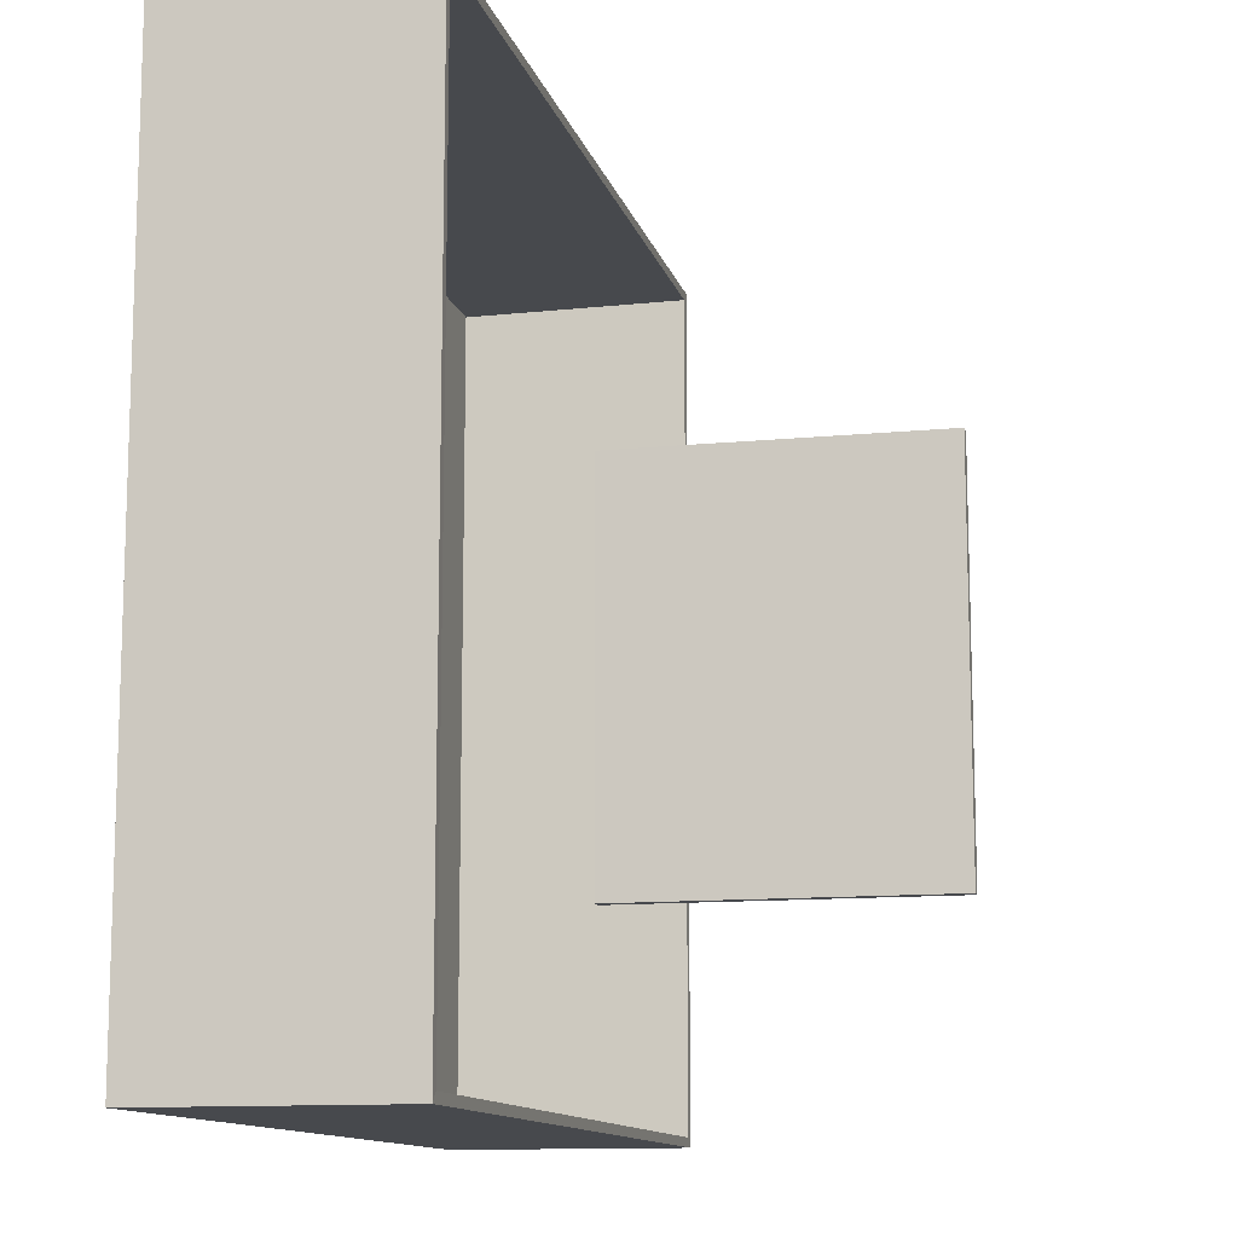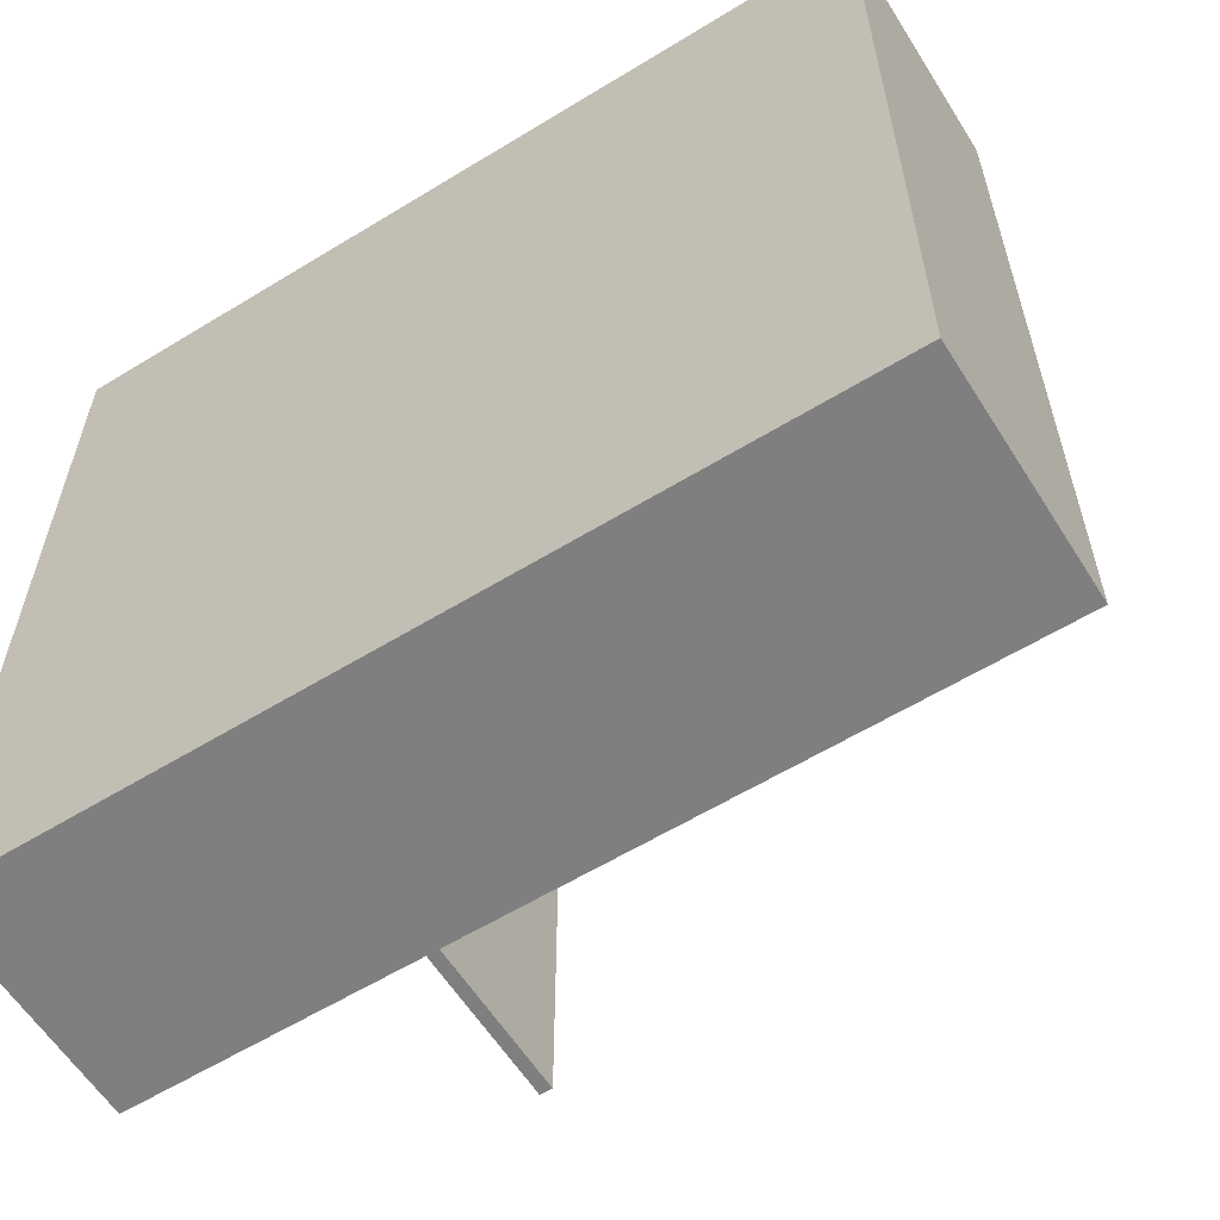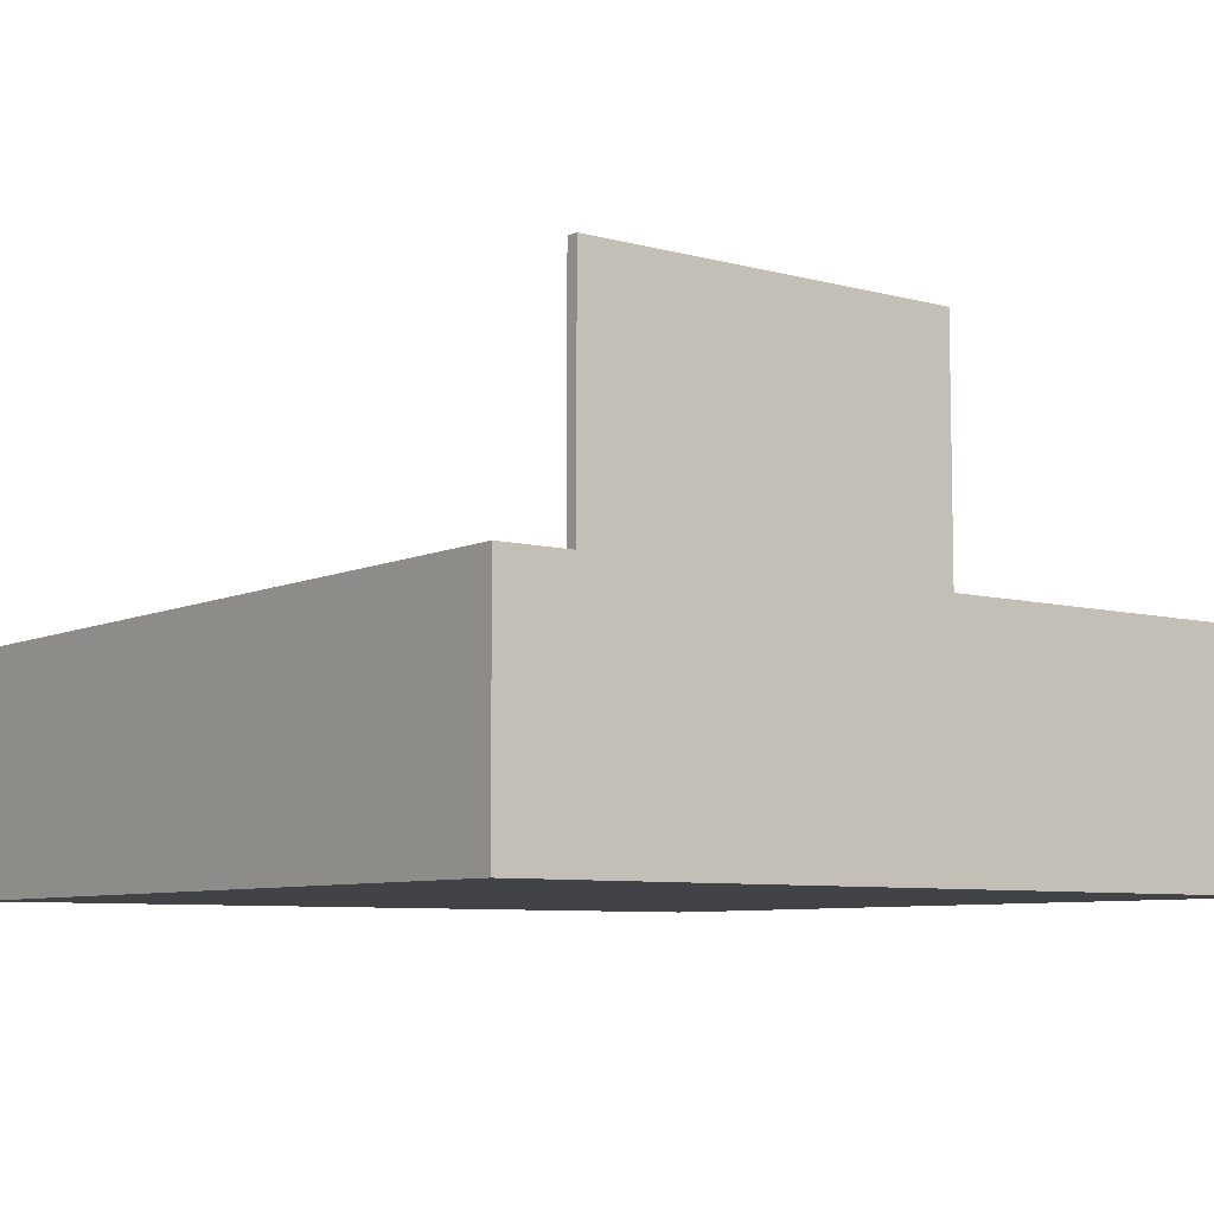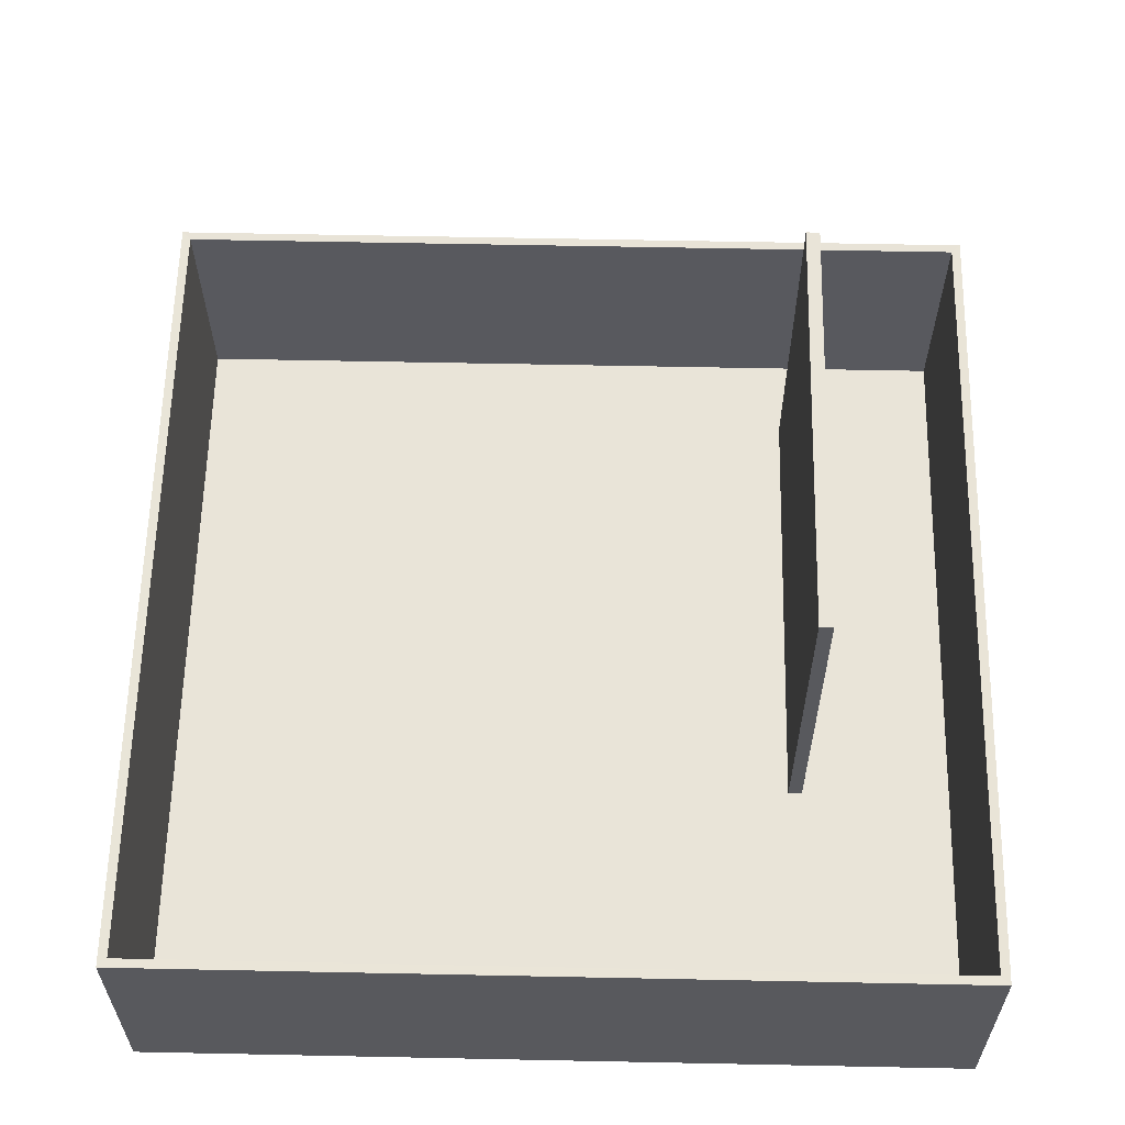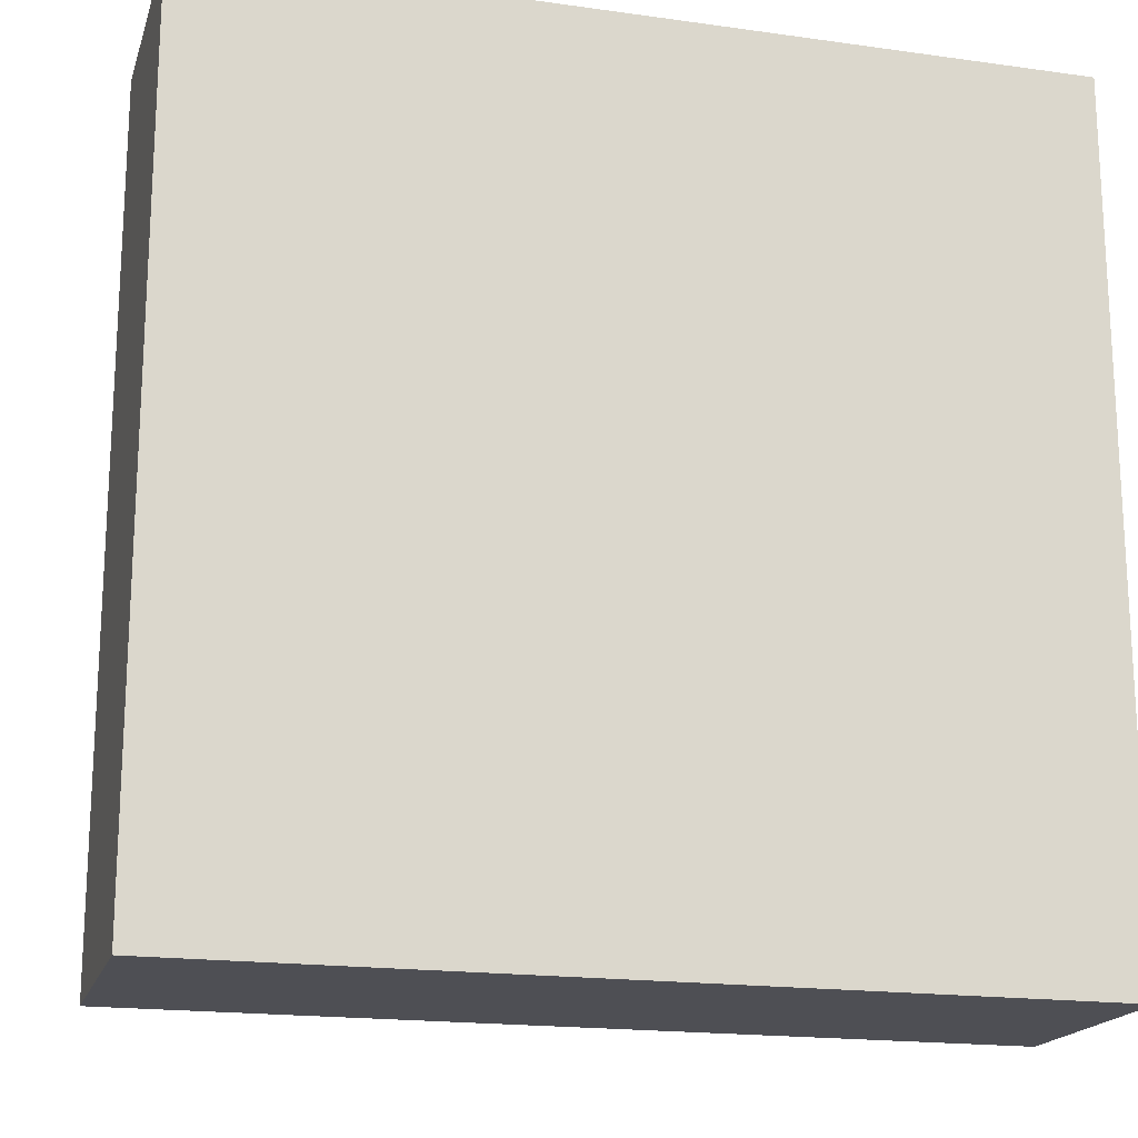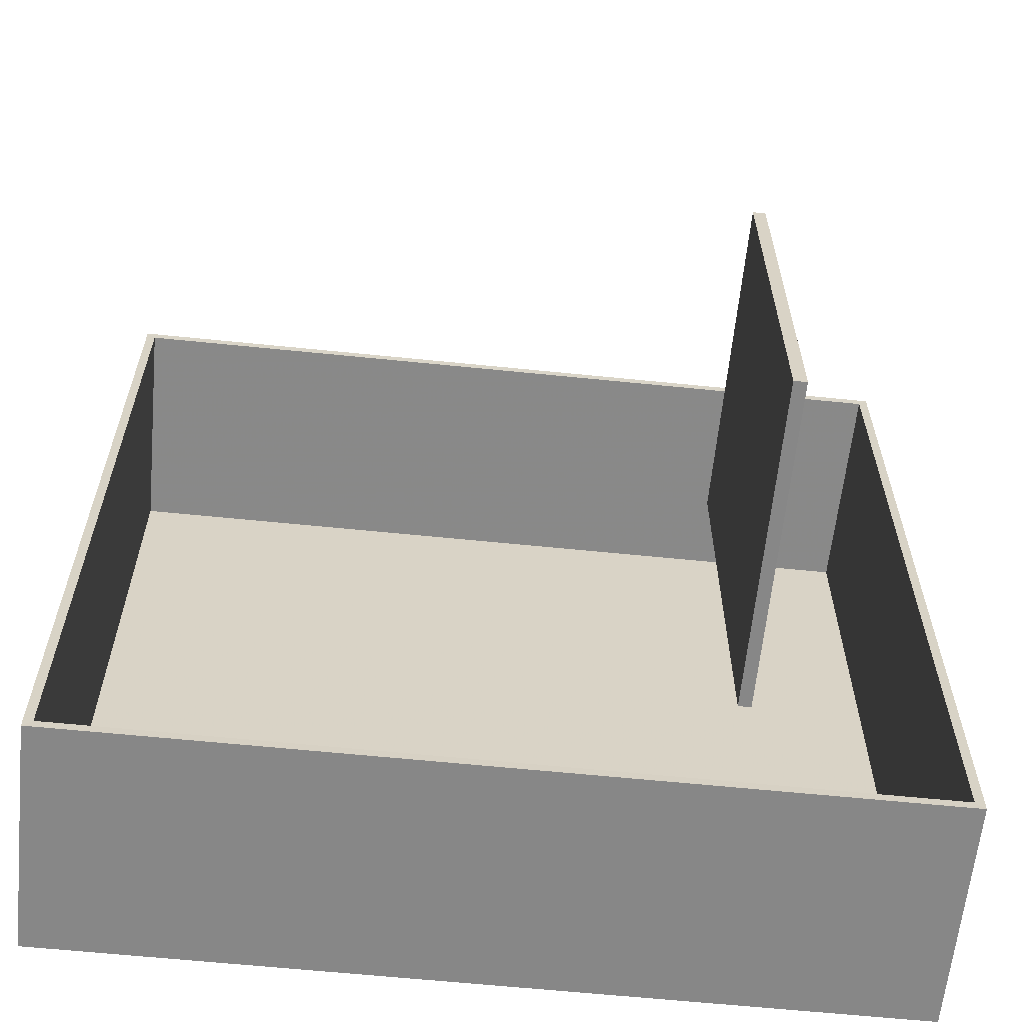
<metadata>
{"format":"obj","ext":"obj","renderer":"f3d","projection":"perspective","resolution":1024,"background":"white","views":[{"elev":-12.0,"azim":-76.7,"up":"+Y"},{"elev":-59.8,"azim":-147.9,"up":"+Y"},{"elev":-7.5,"azim":52.8,"up":"+Z"},{"elev":60.3,"azim":1.2,"up":"+Z"},{"elev":-18.3,"azim":164.8,"up":"+Y"},{"elev":-62.4,"azim":-5.9,"up":"+Y"}]}
</metadata>
<code>
o wallandvessel
v -0.2722 -1 0.01324
v 1.728 1 0.01324
v -0.2722 1 0.01324
v 1.728 1 0.575
v -0.2722 1 0.575
v 1.706 0.978 0.5746
v -0.2419 0.9726 0.0392
v -0.2502 0.978 0.5746
v 1.7 0.9726 0.0392
v -0.2419 -0.9742 0.0392
v 1.706 -0.978 0.5746
v 1.7 -0.9742 0.0392
v 1.728 -1 0.575
v -0.2722 -1 0.575
v 1.728 -1 0.01324
v -0.2502 -0.978 0.5746
v 1.261 -0.5018 1.281
v 1.261 0.4982 0.4669
v 1.261 -0.5018 0.4669
v 1.261 0.4982 1.281
v 1.292 0.4982 0.4669
v 1.292 0.4982 1.281
v 1.292 -0.5018 0.4669
v 1.292 -0.5018 1.281
f 1 2 3
f 3 4 5
f 6 7 8
f 9 10 7
f 4 8 5
f 9 11 12
f 11 10 12
f 13 1 14
f 1 5 14
f 4 15 13
f 11 4 13
f 7 16 8
f 5 16 14
f 13 16 11
f 17 18 19
f 20 21 18
f 22 23 21
f 24 19 23
f 21 19 18
f 20 24 22
f 1 15 2
f 3 2 4
f 6 9 7
f 9 12 10
f 4 6 8
f 9 6 11
f 11 16 10
f 13 15 1
f 1 3 5
f 4 2 15
f 11 6 4
f 7 10 16
f 5 8 16
f 13 14 16
f 17 20 18
f 24 17 19
f 20 17 24
f 20 22 21
f 22 24 23
f 21 23 19

</code>
